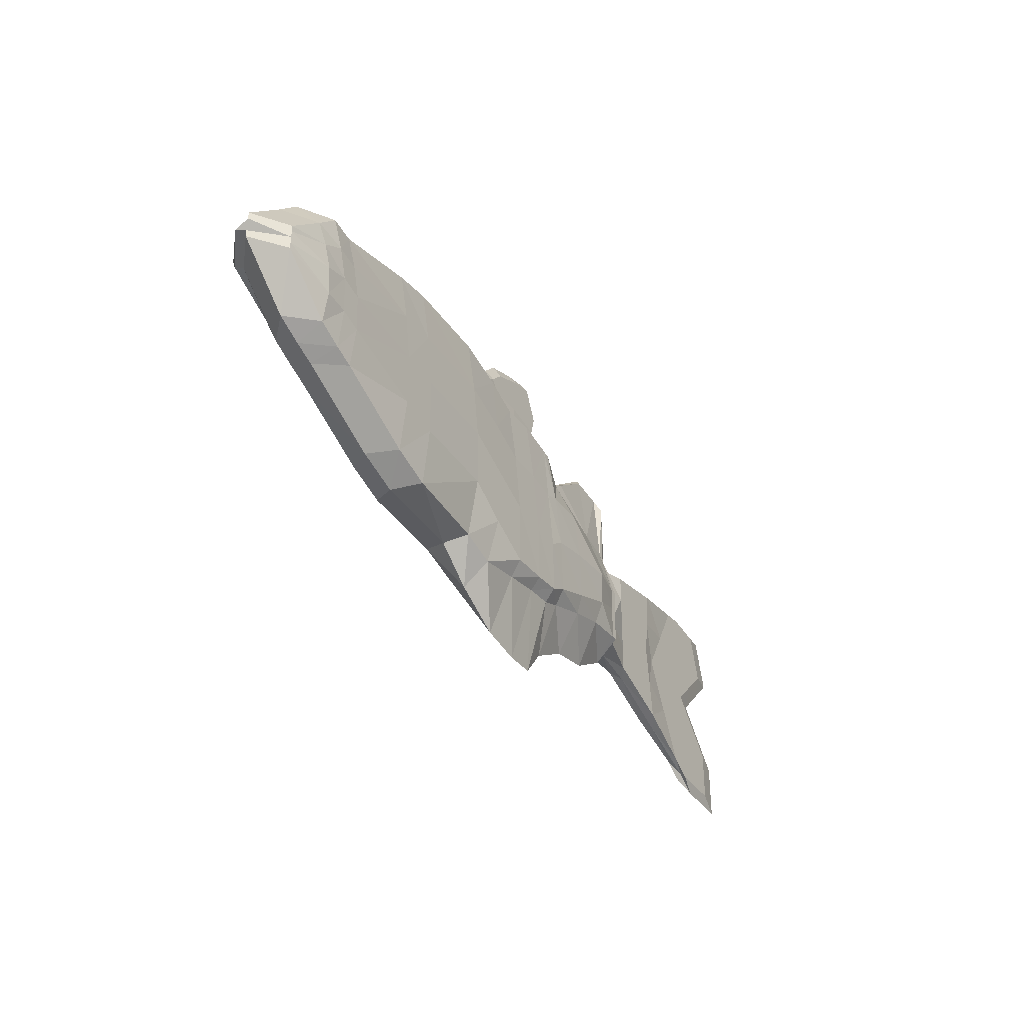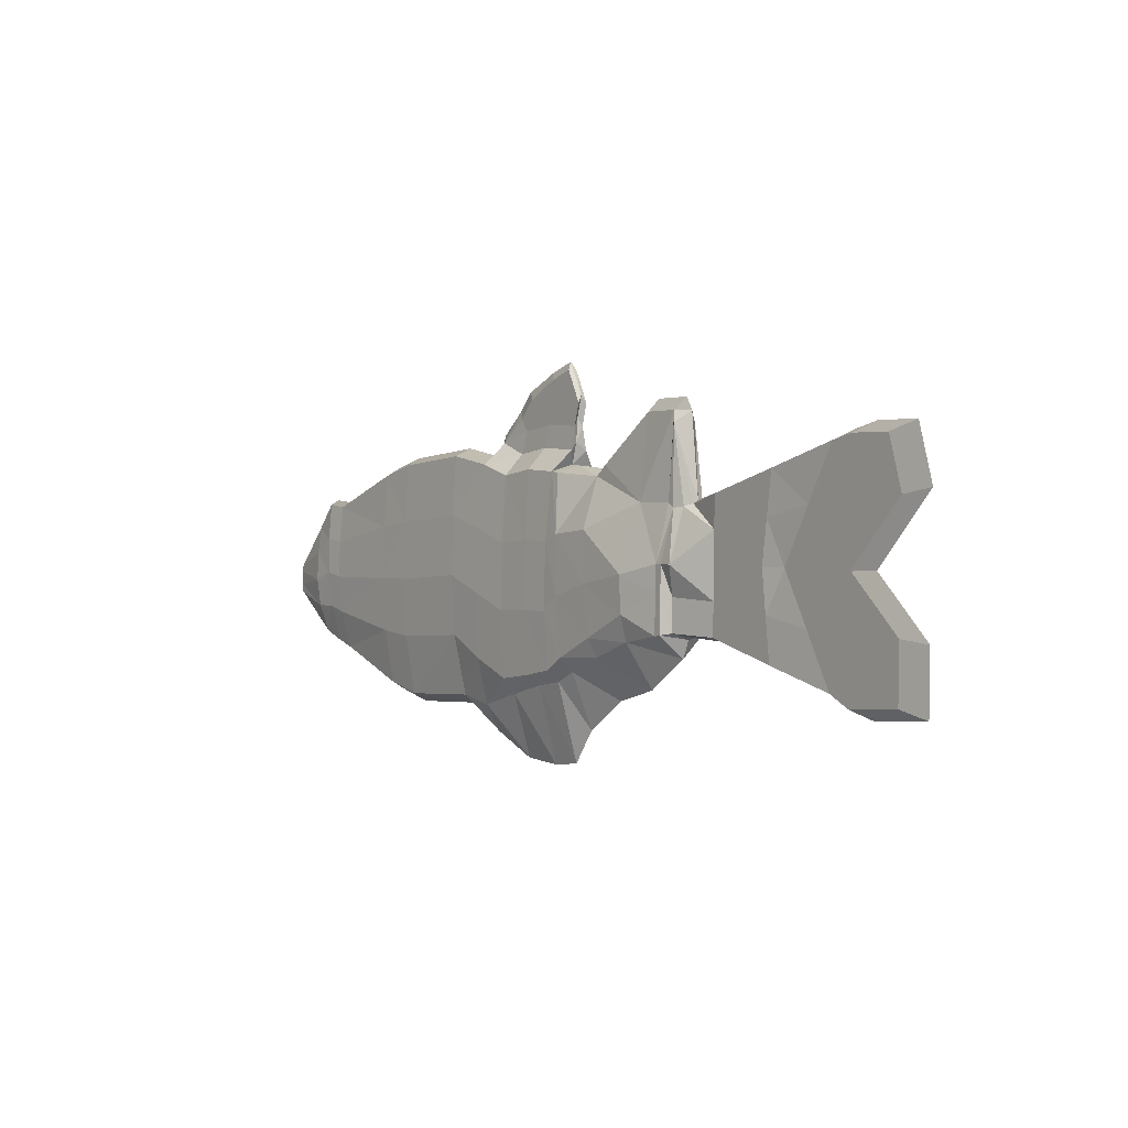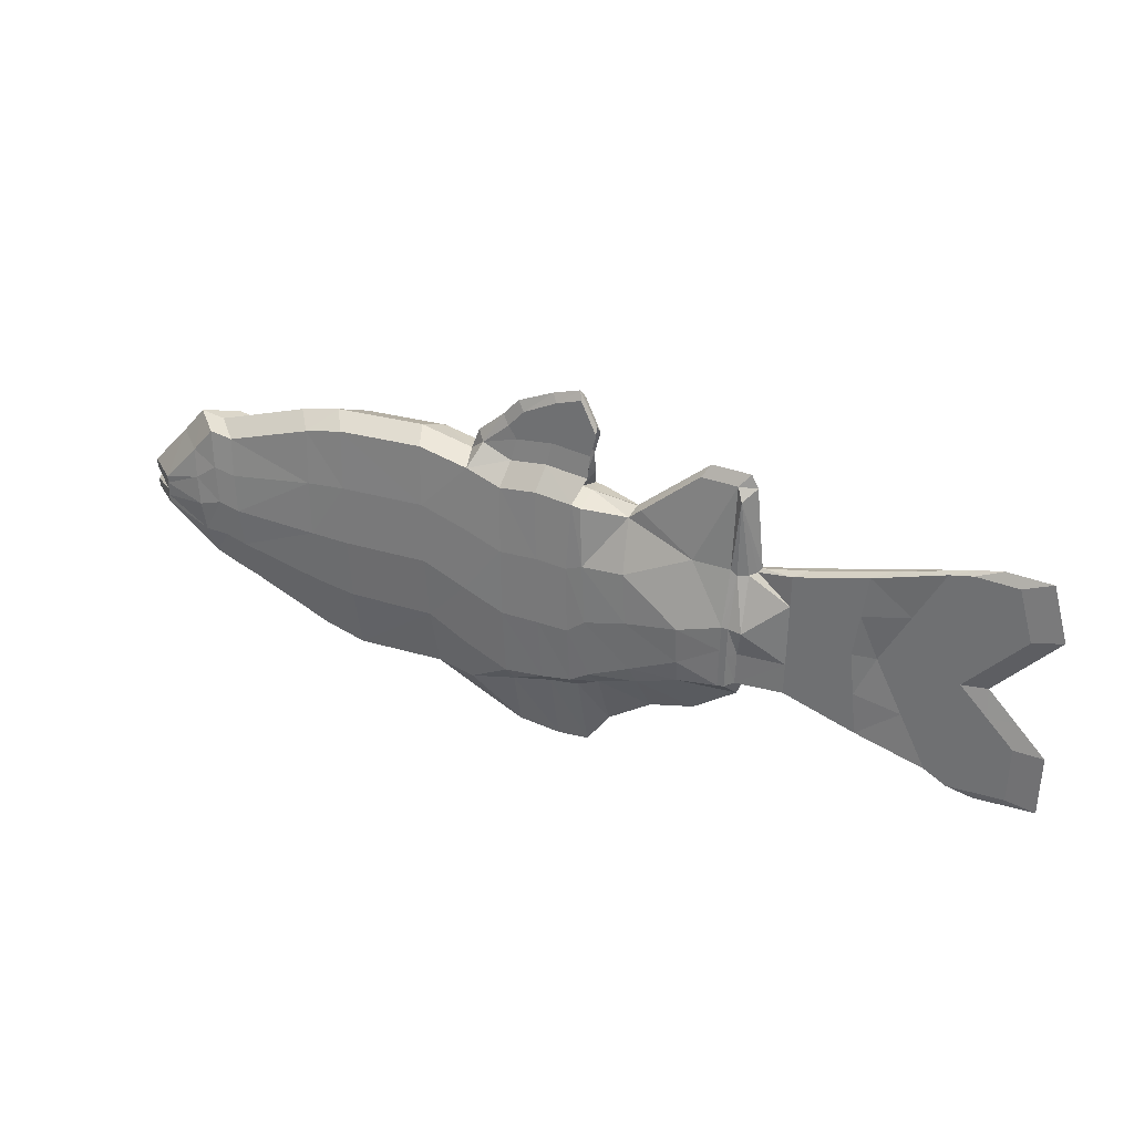
<metadata>
{"format":"obj","ext":"obj","renderer":"f3d","projection":"perspective","resolution":1024,"background":"white","views":[{"elev":-39.2,"azim":-60.3,"up":"+Z"},{"elev":-0.6,"azim":52.9,"up":"+Z"},{"elev":31.0,"azim":27.2,"up":"+Z"}]}
</metadata>
<code>
o Plane
v -2.169 0 0.1359
v -1.982 0 0.3345
v -2.169 0 -0.002027
v -1.901 0 -0.2111
v -1.872 0 0.4588
v -1.778 0 -0.2588
v -1.757 0 0.4424
v -1.68 0 -0.2911
v -1.315 0 0.5896
v -1.262 0 -0.4592
v -1.122 0 0.6336
v -1.065 0 -0.5101
v -0.6934 0 0.6583
v -0.6349 0.01695 -0.5
v -0.4482 0 0.6061
v -0.4543 0.01695 -0.5384
v -0.2778 0 0.5468
v -0.2272 0.01695 -0.4799
v -0.09687 0 0.5677
v -0.032 0.01695 -0.4328
v 0.0865 0 0.5503
v 0.1135 0.01695 -0.4113
v 0.1307 0 0.5433
v 0.2194 0.01695 -0.3636
v 0.3376 0.06642 0.5193
v 0.4207 0 -0.2924
v 0.665 0.09545 0.7901
v 0.6256 0 -0.2202
v 0.8413 0.09545 0.7864
v 0.8219 0 -0.1902
v 0.872 0.06642 0.7298
v 0.8551 0 -0.1849
v 0.9469 0.1124 0.3785
v 0.8906 0.03796 -0.1767
v 1.118 0.08298 0.416
v 1.106 0.08298 -0.1915
v 1.467 0.08298 0.5078
v 1.452 0.08298 -0.2973
v 1.903 0.1051 0.6258
v 1.883 0.1051 -0.4571
v 1.777 0.1051 -0.3993
v 1.795 0.1051 0.6029
v 2.101 0.1051 0.6188
v 2.149 0.1051 -0.4432
v 2.17 0.1051 0.3756
v 2.154 0.1051 -0.1755
v -2.169 0 0.06694
v -1.942 -0.04461 0.06171
v -1.825 -0.04461 0.1
v -1.718 -0.04461 0.07565
v -1.289 -0.04461 0.0652
v -1.094 -0.04461 0.06171
v -0.6642 -0.04461 0.07913
v -0.4512 -0.04461 -0.007968
v -0.2525 -0.04461 -0.0881
v -0.06443 -0.04461 -0.08636
v 0.08638 -0.04461 -0.0881
v 0.1751 -0.04461 -0.01842
v 0.3791 -0.04461 0.03558
v 0.6332 -0.04461 0.07695
v 0.8316 0 0.1203
v 0.8635 0 0.1217
v 0.9275 -0.006644 0.1169
v 1.112 0.08298 0.1122
v 1.41 0.08298 0.1053
v 1.626 0.1051 0.08436
v 1.52 0.1051 0.1018
v 1.768 0.1051 0.07739
v 1.896 0.1051 0.08436
v -2.169 0.2431 0.1359
v -1.982 0.2431 0.3345
v -2.169 0.2431 -0.002027
v -1.901 0.2431 -0.2111
v -1.872 0.2431 0.4588
v -1.778 0.2431 -0.2588
v -1.757 0.2431 0.4424
v -1.68 0.2431 -0.2911
v -1.315 0.2431 0.5896
v -1.262 0.2431 -0.4592
v -1.122 0.2431 0.6336
v -1.065 0.2431 -0.5101
v -0.6934 0.2431 0.6583
v -0.6349 0.2431 -0.5
v -0.4482 0.2431 0.6061
v -0.4543 0.2431 -0.5384
v -0.2778 0.2431 0.5468
v -0.2272 0.2431 -0.4799
v -0.09687 0.2431 0.5677
v -0.032 0.2431 -0.4328
v 0.0865 0.2431 0.5503
v 0.1135 0.2431 -0.4113
v 0.1307 0.2431 0.5433
v 0.2194 0.2431 -0.3636
v 0.3376 0.1864 0.5193
v 0.4207 0.2431 -0.2924
v 0.665 0.1574 0.7901
v 0.6256 0.2431 -0.2202
v 0.8413 0.1574 0.7864
v 0.8219 0.2431 -0.1902
v 0.872 0.1864 0.7298
v 0.8551 0.2431 -0.1849
v 0.9469 0.1655 0.3785
v 0.8906 0.2008 -0.1767
v 1.118 0.1691 0.416
v 1.106 0.1691 -0.1915
v 1.467 0.1691 0.5078
v 1.452 0.1691 -0.2973
v 1.903 0.1532 0.6258
v 1.883 0.1532 -0.4571
v 1.777 0.1532 -0.3993
v 1.795 0.1532 0.6029
v 2.101 0.1532 0.6188
v 2.149 0.1532 -0.4432
v 2.17 0.1532 0.3756
v 2.154 0.1532 -0.1755
v -2.169 0.3065 0.06694
v -1.942 0.3065 0.06171
v -1.825 0.3254 0.1
v -1.718 0.3065 0.07565
v -1.289 0.3065 0.0652
v -1.094 0.3065 0.06171
v -0.6642 0.3065 0.07913
v -0.4512 0.3065 -0.007968
v -0.2525 0.3065 -0.0881
v -0.06443 0.3065 -0.08636
v 0.08638 0.3065 -0.0881
v 0.1751 0.3065 -0.01842
v 0.3791 0.3065 0.03558
v 0.6332 0.3065 0.07695
v 0.8316 0.3065 0.1203
v 0.8635 0.3065 0.1217
v 0.9275 0.2642 0.1169
v 1.112 0.2026 0.1122
v 1.41 0.2026 0.1053
v 1.626 0.172 0.08436
v 1.52 0.172 0.1018
v 1.768 0.172 0.07739
v 1.896 0.172 0.08436
v 1.907 0.1298 0.6442
v 1.557 0.1298 0.5417
v -0.7473 0.1215 0.704
v -1.205 0.1215 0.6773
v 0.9222 0.1264 0.7811
v 0.8895 0.1264 0.8421
v -2.035 0.1215 -0.2332
v -1.904 0.1215 -0.2846
v 0.1133 0.1215 -0.7889
v 0.2263 0.1215 -0.631
v 1.541 0.1298 -0.3261
v 1.887 0.1298 -0.4361
v -2.004 0.1215 0.489
v -2.122 0.1215 0.3549
v 0.1317 0.1215 0.58
v 0.08265 0.1215 0.5876
v -0.6849 0.1215 -0.5447
v -0.4923 0.1215 -0.6762
v 0.9042 0.1215 -0.2049
v 0.942 0.1215 -0.1961
v -0.4858 0.1215 0.6477
v 0.9612 0.1264 0.3945
v -1.799 0.1215 -0.3195
v 0.4409 0.1215 -0.4888
v 2 0.1298 -0.4984
v 2.284 0.1298 -0.4834
v 2.015 0.1298 0.08527
v 2.307 0.1298 0.3992
v -1.881 0.1215 0.4712
v 0.3522 0.1264 0.5542
v 2.233 0.1298 0.6615
v 2.021 0.1298 0.669
v -0.2501 0.1215 -0.7851
v 1.172 0.1272 -0.2121
v 2.29 0.1298 -0.1949
v -0.2405 0.09892 0.7571
v 1.184 0.1272 0.4427
v -1.354 0.1215 -0.5007
v 0.6594 0.1215 -0.4314
v -1.41 0.1215 0.63
v 0.7015 0.1264 0.8461
v -0.04192 0.1215 -0.8039
v -2.321 0.185 0.06649
v -2.321 0.1215 -0.007855
v -2.321 0.1215 0.1408
v -0.2809 0.09892 0.8164
v -1.143 0.1215 -0.5556
v 0.8688 0.1215 -0.2885
v -1.921 -0.0384 -0.07468
v -1.801 -0.0384 -0.07937
v -1.699 -0.0384 -0.1077
v -1.275 -0.0384 -0.197
v -1.079 -0.0384 -0.2242
v -0.6495 -0.0384 -0.2104
v -0.4528 -0.0384 -0.315
v -0.2398 -0.0384 -0.4056
v -0.04822 -0.0384 -0.383
v 0.09994 -0.0384 -0.3579
v 0.1973 -0.0384 -0.2993
v 0.3999 -0.0384 -0.2063
v 0.6354 -0.0384 -0.09868
v 0.8268 0 -0.000142
v 0.8593 0 -0.02253
v 0.8959 0.03796 -0.02115
v 1.109 0.08298 -0.03964
v 1.431 0.08298 -0.09601
v 1.755 0.1051 -0.1864
v 1.648 0.1051 -0.1488
v 1.959 0.1051 -0.1829
v 2.025 0.1051 -0.04559
v -2.169 0 0.03245
v -1.921 0.2953 -0.07468
v -1.801 0.2953 -0.07937
v -1.699 0.2953 -0.1077
v -1.275 0.2953 -0.197
v -1.079 0.2953 -0.2242
v -0.6495 0.2953 -0.2561
v -0.4528 0.2953 -0.315
v -0.2398 0.2953 -0.4056
v -0.04822 0.2953 -0.383
v 0.09994 0.2953 -0.3579
v 0.1973 0.2953 -0.2993
v 0.3999 0.2953 -0.2063
v 0.6354 0.2953 -0.09868
v 0.8268 0.2953 -0.000142
v 0.8593 0.2953 -0.02253
v 0.8959 0.253 -0.02115
v 1.109 0.1967 -0.03964
v 1.431 0.1967 -0.09601
v 1.755 0.1687 -0.1864
v 1.648 0.1687 -0.1488
v 1.959 0.1687 -0.1829
v 2.025 0.1687 -0.04559
v -2.169 0.2953 0.03245
v -2.321 0.1215 0.02932
v 2.152 0.1298 -0.05482
v -2.169 0 0.1014
v -1.962 -0.02832 0.1981
v -1.848 -0.02832 0.2794
v -1.737 -0.02832 0.259
v -1.302 -0.02832 0.3274
v -1.108 -0.02832 0.3476
v -0.6788 -0.02832 0.3687
v -0.4497 -0.02832 0.299
v -0.2652 -0.02832 0.2294
v -0.08065 -0.02832 0.2407
v 0.07283 -0.02832 0.2311
v 0.1529 -0.02832 0.2624
v 0.3584 -0.02832 0.2774
v 0.6582 0.05244 0.3943
v 0.8364 0.06642 0.3855
v 0.8678 0.06642 0.3624
v 0.9154 0.08515 0.3681
v 1.115 0.08298 0.2641
v 1.439 0.08298 0.3065
v 1.765 0.1051 0.3551
v 1.658 0.1051 0.3523
v 1.935 0.1051 0.3481
v 2.033 0.1051 0.23
v -2.169 0.2431 0.1014
v -1.962 0.2935 0.1981
v -1.848 0.2935 0.2195
v -1.737 0.2901 0.259
v -1.302 0.2987 0.3274
v -1.108 0.2987 0.3476
v -0.6788 0.2987 0.3687
v -0.4497 0.2987 0.299
v -0.2652 0.2987 0.2294
v -0.08065 0.2987 0.2407
v 0.07283 0.2987 0.2311
v 0.1529 0.2987 0.2624
v 0.3584 0.2987 0.2774
v 0.6582 0.2138 0.3943
v 0.8364 0.2138 0.3855
v 0.8678 0.2138 0.3624
v 0.9154 0.193 0.3681
v 1.115 0.1985 0.2641
v 1.439 0.1985 0.3065
v 1.765 0.1696 0.3551
v 1.658 0.1696 0.3523
v 1.935 0.1696 0.3481
v 2.033 0.1696 0.23
v -2.321 0.1215 0.1037
v 2.161 0.1298 0.2423
v -0.4072 0.08768 0.7091
v -0.2662 0.08768 0.6498
v -0.08519 0.08768 0.6707
v 0.1211 0.08768 0.6499
v -0.4072 0.1718 0.7091
v -0.2662 0.1718 0.6498
v -0.08519 0.1718 0.6707
v 0.1211 0.1718 0.6499
v 0.1114 0.1215 0.6861
v -0.4448 0.1215 0.7507
v -0.03854 0.09892 0.9827
v -0.2026 0.09892 0.9017
v -0.05948 0.09892 0.778
v 0.1297 0.09892 0.7599
v -0.2809 0.1442 0.8164
v -0.2405 0.1442 0.7571
v -0.05948 0.1442 0.778
v 0.1297 0.1442 0.7599
v 0.1201 0.1215 0.7962
v -0.3186 0.1215 0.858
v 0.0838 0.09892 1.022
v 0.1584 0.09892 0.8657
v -0.2026 0.1442 0.9017
v -0.03854 0.1442 0.9827
v 0.0838 0.1442 1.022
v 0.1584 0.1442 0.8657
v 0.1488 0.1215 0.9019
v -0.2402 0.1215 0.9433
v -0.06481 0.1215 1.02
v 0.06957 0.1215 1.061
v 0.3956 0.06642 0.5673
v 0.3978 0.1864 0.5691
f 3 187 209
f 237 2 236
f 237 7 5
f 239 7 238
f 240 9 239
f 241 11 240
f 241 15 13
f 242 17 15
f 244 17 243
f 244 21 19
f 246 21 245
f 246 25 23
f 248 25 247
f 248 29 27
f 249 31 29
f 251 31 250
f 252 33 251
f 253 35 252
f 255 37 253
f 254 42 255
f 256 39 254
f 256 45 43
f 207 69 68
f 205 68 66
f 206 66 67
f 204 67 65
f 203 65 64
f 203 63 202
f 202 62 201
f 200 62 61
f 200 60 199
f 199 59 198
f 198 58 197
f 197 57 196
f 196 56 195
f 195 55 194
f 193 55 54
f 192 54 53
f 191 53 52
f 190 52 51
f 189 51 50
f 188 50 49
f 187 49 48
f 235 48 236
f 210 72 232
f 71 260 259
f 74 261 260
f 76 262 261
f 78 263 262
f 80 264 263
f 264 84 265
f 265 86 266
f 86 267 266
f 267 90 268
f 90 269 268
f 269 94 270
f 94 271 270
f 271 98 272
f 272 100 273
f 100 274 273
f 102 275 274
f 104 276 275
f 106 278 276
f 111 277 278
f 108 279 277
f 279 114 280
f 230 138 231
f 228 137 230
f 229 135 228
f 227 136 229
f 226 134 227
f 132 226 225
f 131 225 224
f 223 131 224
f 129 223 222
f 128 222 221
f 127 221 220
f 126 220 219
f 125 219 218
f 124 218 217
f 216 124 217
f 215 123 216
f 214 122 215
f 213 121 214
f 212 120 213
f 211 119 212
f 117 211 210
f 258 117 116
f 140 111 106
f 141 80 142
f 143 98 144
f 146 73 75
f 148 91 93
f 149 110 150
f 151 71 152
f 153 90 154
f 156 83 85
f 157 103 158
f 159 82 141
f 160 100 143
f 161 75 77
f 162 93 95
f 163 113 164
f 165 280 282
f 167 74 151
f 153 94 92
f 170 112 108
f 171 85 87
f 158 105 172
f 234 115 231
f 159 283 292
f 160 104 102
f 176 77 79
f 177 95 97
f 173 113 115
f 178 76 167
f 314 168 96
f 169 114 112
f 180 87 89
f 172 107 149
f 181 232 233
f 281 70 258
f 21 285 19
f 175 106 104
f 185 79 81
f 186 97 99
f 152 70 183
f 139 108 111
f 142 78 178
f 179 98 96
f 147 89 91
f 150 109 163
f 145 72 73
f 90 289 290
f 155 81 83
f 186 101 157
f 32 186 157
f 12 155 14
f 159 287 84
f 3 145 4
f 40 150 163
f 20 147 22
f 29 179 27
f 9 142 178
f 39 139 42
f 1 152 183
f 28 186 30
f 10 185 12
f 37 175 35
f 154 290 291
f 1 281 235
f 47 233 209
f 38 172 149
f 18 180 20
f 45 169 43
f 27 179 168
f 7 178 167
f 44 173 46
f 26 177 28
f 8 176 10
f 35 160 33
f 154 286 21
f 46 234 208
f 36 158 172
f 16 171 18
f 43 170 39
f 25 153 23
f 5 167 151
f 257 165 282
f 44 163 164
f 24 162 26
f 6 161 8
f 31 160 143
f 13 159 141
f 34 157 158
f 14 156 16
f 21 153 154
f 2 151 152
f 41 149 150
f 22 148 24
f 4 146 6
f 29 143 144
f 11 141 142
f 42 140 37
f 208 165 69
f 3 233 182
f 233 72 182
f 165 231 138
f 73 211 75
f 75 212 77
f 77 213 79
f 79 214 81
f 81 215 83
f 83 216 85
f 85 217 87
f 87 218 89
f 89 219 91
f 219 93 91
f 220 95 93
f 221 97 95
f 222 99 97
f 99 224 101
f 101 225 103
f 103 226 105
f 105 227 107
f 107 229 110
f 110 228 109
f 109 230 113
f 230 115 113
f 117 232 116
f 4 188 187
f 6 189 188
f 8 190 189
f 10 191 190
f 12 192 191
f 14 193 192
f 16 194 193
f 18 195 194
f 20 196 195
f 24 196 22
f 26 197 24
f 28 198 26
f 30 199 28
f 30 201 200
f 34 201 32
f 34 203 202
f 36 204 203
f 38 206 204
f 41 205 206
f 40 207 205
f 46 207 44
f 209 48 47
f 45 282 166
f 47 281 181
f 181 258 116
f 282 114 166
f 70 259 258
f 279 138 137
f 277 137 135
f 278 135 136
f 276 136 134
f 275 134 133
f 132 275 133
f 273 132 131
f 130 273 131
f 271 130 129
f 270 129 128
f 269 128 127
f 268 127 126
f 125 268 126
f 124 267 125
f 123 266 124
f 122 265 123
f 121 264 122
f 120 263 121
f 119 262 120
f 118 261 119
f 259 118 117
f 1 236 2
f 69 256 68
f 68 254 66
f 66 255 67
f 67 253 65
f 65 252 64
f 63 252 251
f 63 250 62
f 61 250 249
f 61 248 60
f 60 247 59
f 59 246 58
f 58 245 57
f 56 245 244
f 55 244 243
f 54 243 242
f 53 242 241
f 52 241 240
f 51 240 239
f 50 239 238
f 49 238 237
f 49 236 48
f 292 297 287
f 283 174 184
f 291 300 301
f 287 298 288
f 291 296 286
f 286 295 285
f 88 288 289
f 19 284 17
f 84 288 86
f 15 284 283
f 299 306 307
f 302 305 297
f 174 294 184
f 301 308 309
f 298 305 306
f 301 304 296
f 289 298 299
f 283 302 292
f 285 174 284
f 290 299 300
f 311 305 310
f 312 306 311
f 309 307 312
f 303 309 312
f 293 312 311
f 294 311 310
f 302 294 310
f 295 293 174
f 299 308 300
f 295 304 303
f 313 248 27
f 271 314 96
f 3 4 187
f 237 5 2
f 237 238 7
f 239 9 7
f 240 11 9
f 241 13 11
f 241 242 15
f 242 243 17
f 244 19 17
f 244 245 21
f 246 23 21
f 246 247 25
f 248 313 25
f 248 249 29
f 249 250 31
f 251 33 31
f 252 35 33
f 253 37 35
f 255 42 37
f 254 39 42
f 256 43 39
f 256 257 45
f 207 208 69
f 205 207 68
f 206 205 66
f 204 206 67
f 203 204 65
f 203 64 63
f 202 63 62
f 200 201 62
f 200 61 60
f 199 60 59
f 198 59 58
f 197 58 57
f 196 57 56
f 195 56 55
f 193 194 55
f 192 193 54
f 191 192 53
f 190 191 52
f 189 190 51
f 188 189 50
f 187 188 49
f 235 47 48
f 210 73 72
f 71 74 260
f 74 76 261
f 76 78 262
f 78 80 263
f 80 82 264
f 264 82 84
f 265 84 86
f 86 88 267
f 267 88 90
f 90 92 269
f 269 92 94
f 94 314 271
f 271 96 98
f 272 98 100
f 100 102 274
f 102 104 275
f 104 106 276
f 106 111 278
f 111 108 277
f 108 112 279
f 279 112 114
f 230 137 138
f 228 135 137
f 229 136 135
f 227 134 136
f 226 133 134
f 132 133 226
f 131 132 225
f 223 130 131
f 129 130 223
f 128 129 222
f 127 128 221
f 126 127 220
f 125 126 219
f 124 125 218
f 216 123 124
f 215 122 123
f 214 121 122
f 213 120 121
f 212 119 120
f 211 118 119
f 117 118 211
f 258 259 117
f 140 139 111
f 141 82 80
f 143 100 98
f 146 145 73
f 148 147 91
f 149 107 110
f 151 74 71
f 153 92 90
f 156 155 83
f 157 101 103
f 159 84 82
f 160 102 100
f 161 146 75
f 162 148 93
f 163 109 113
f 165 138 280
f 167 76 74
f 153 168 94
f 170 169 112
f 171 156 85
f 158 103 105
f 234 173 115
f 159 15 283
f 160 175 104
f 176 161 77
f 177 162 95
f 173 164 113
f 178 78 76
f 94 168 314
f 168 179 96
f 169 166 114
f 180 171 87
f 172 105 107
f 181 116 232
f 281 183 70
f 21 286 285
f 175 140 106
f 185 176 79
f 186 177 97
f 152 71 70
f 139 170 108
f 142 80 78
f 179 144 98
f 147 180 89
f 150 110 109
f 145 182 72
f 90 88 289
f 155 185 81
f 186 99 101
f 32 30 186
f 12 185 155
f 159 292 287
f 3 182 145
f 40 41 150
f 20 180 147
f 29 144 179
f 9 11 142
f 39 170 139
f 1 2 152
f 28 177 186
f 10 176 185
f 37 140 175
f 154 90 290
f 1 183 281
f 47 181 233
f 38 36 172
f 18 171 180
f 45 166 169
f 168 25 313
f 313 27 168
f 7 9 178
f 44 164 173
f 26 162 177
f 8 161 176
f 35 175 160
f 154 291 286
f 46 173 234
f 36 34 158
f 16 156 171
f 43 169 170
f 25 168 153
f 5 7 167
f 257 69 165
f 44 40 163
f 24 148 162
f 6 146 161
f 31 33 160
f 13 15 159
f 34 32 157
f 14 155 156
f 21 23 153
f 2 5 151
f 41 38 149
f 22 147 148
f 4 145 146
f 29 31 143
f 11 13 141
f 42 139 140
f 208 234 165
f 3 209 233
f 233 232 72
f 165 234 231
f 73 210 211
f 75 211 212
f 77 212 213
f 79 213 214
f 81 214 215
f 83 215 216
f 85 216 217
f 87 217 218
f 89 218 219
f 219 220 93
f 220 221 95
f 221 222 97
f 222 223 99
f 99 223 224
f 101 224 225
f 103 225 226
f 105 226 227
f 107 227 229
f 110 229 228
f 109 228 230
f 230 231 115
f 117 210 232
f 4 6 188
f 6 8 189
f 8 10 190
f 10 12 191
f 12 14 192
f 14 16 193
f 16 18 194
f 18 20 195
f 20 22 196
f 24 197 196
f 26 198 197
f 28 199 198
f 30 200 199
f 30 32 201
f 34 202 201
f 34 36 203
f 36 38 204
f 38 41 206
f 41 40 205
f 40 44 207
f 46 208 207
f 209 187 48
f 45 257 282
f 47 235 281
f 181 281 258
f 282 280 114
f 70 71 259
f 279 280 138
f 277 279 137
f 278 277 135
f 276 278 136
f 275 276 134
f 132 274 275
f 273 274 132
f 130 272 273
f 271 272 130
f 270 271 129
f 269 270 128
f 268 269 127
f 125 267 268
f 124 266 267
f 123 265 266
f 122 264 265
f 121 263 264
f 120 262 263
f 119 261 262
f 118 260 261
f 259 260 118
f 1 235 236
f 69 257 256
f 68 256 254
f 66 254 255
f 67 255 253
f 65 253 252
f 63 64 252
f 63 251 250
f 61 62 250
f 61 249 248
f 60 248 247
f 59 247 246
f 58 246 245
f 56 57 245
f 55 56 244
f 54 55 243
f 53 54 242
f 52 53 241
f 51 52 240
f 50 51 239
f 49 50 238
f 49 237 236
f 292 302 297
f 283 284 174
f 291 290 300
f 287 297 298
f 291 301 296
f 286 296 295
f 88 86 288
f 19 285 284
f 84 287 288
f 15 17 284
f 299 298 306
f 302 310 305
f 174 293 294
f 301 300 308
f 298 297 305
f 301 309 304
f 289 288 298
f 283 184 302
f 285 295 174
f 290 289 299
f 311 306 305
f 312 307 306
f 309 308 307
f 303 304 309
f 293 303 312
f 294 293 311
f 302 184 294
f 295 303 293
f 299 307 308
f 295 296 304

</code>
